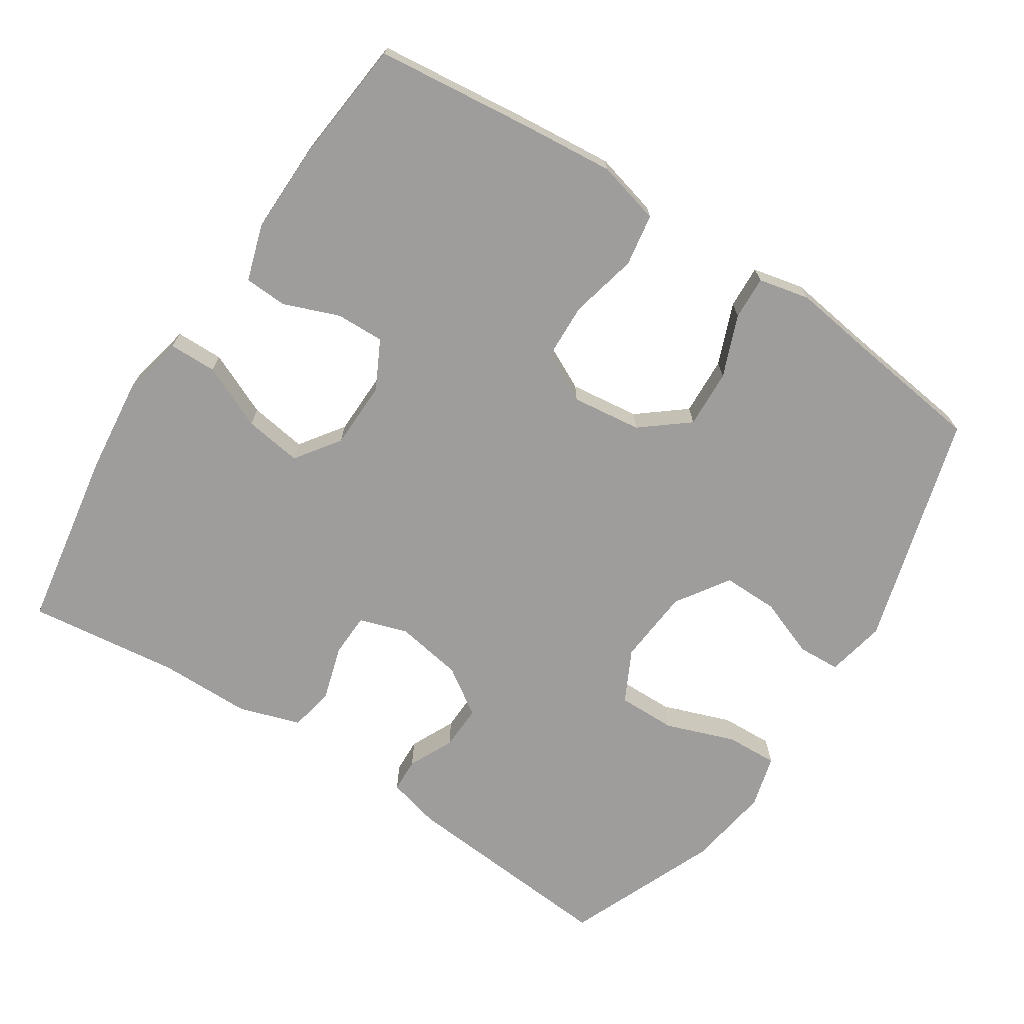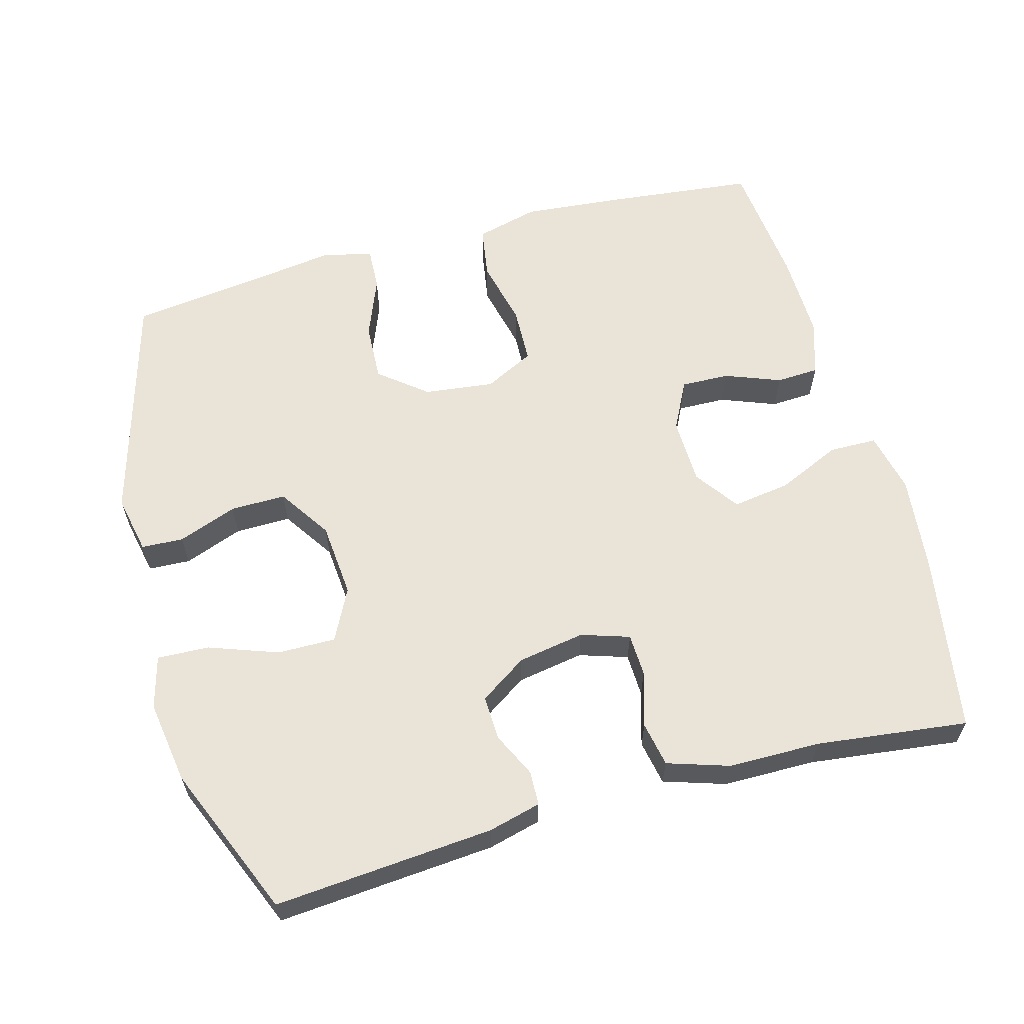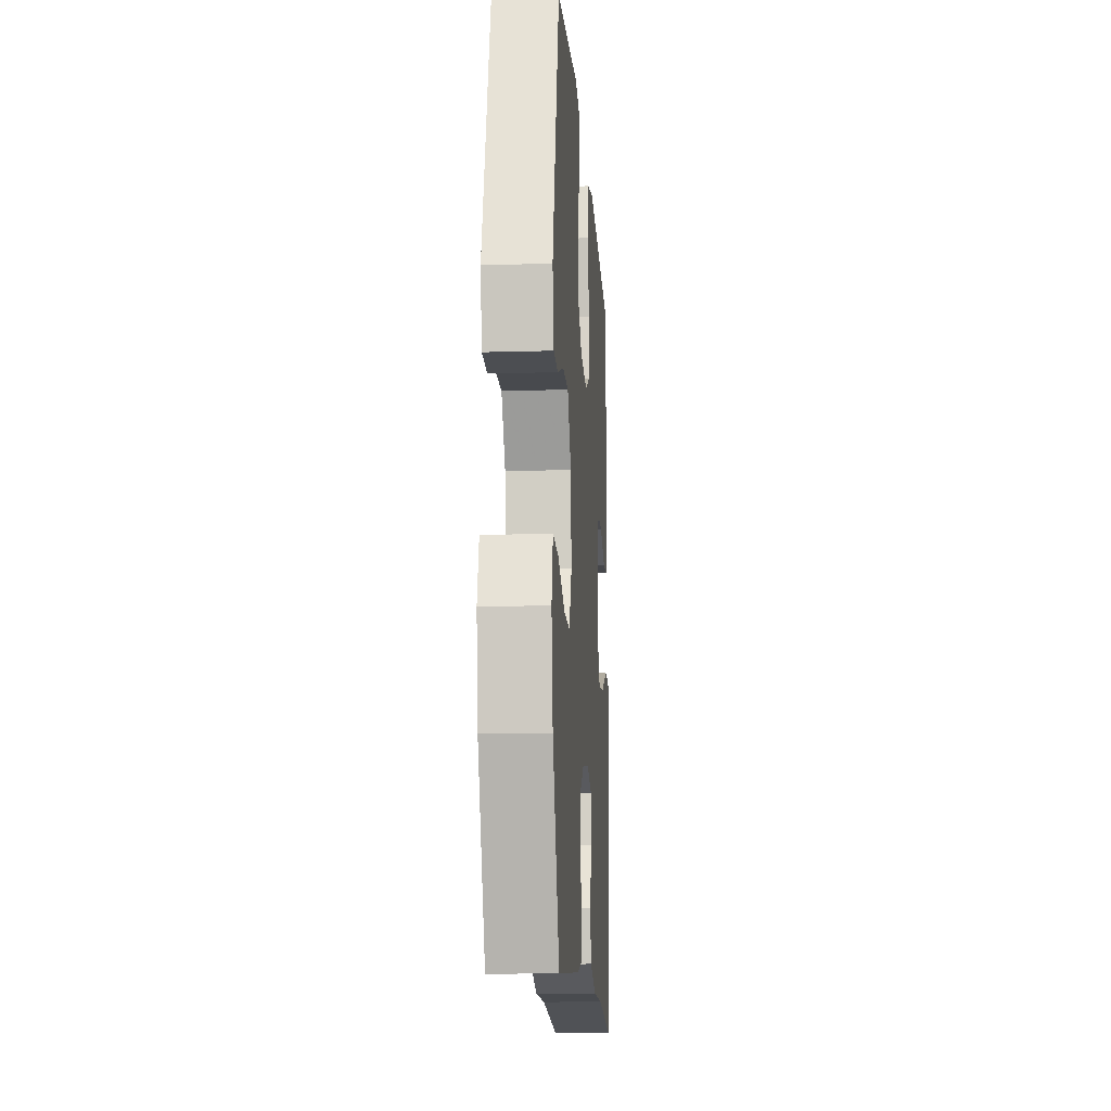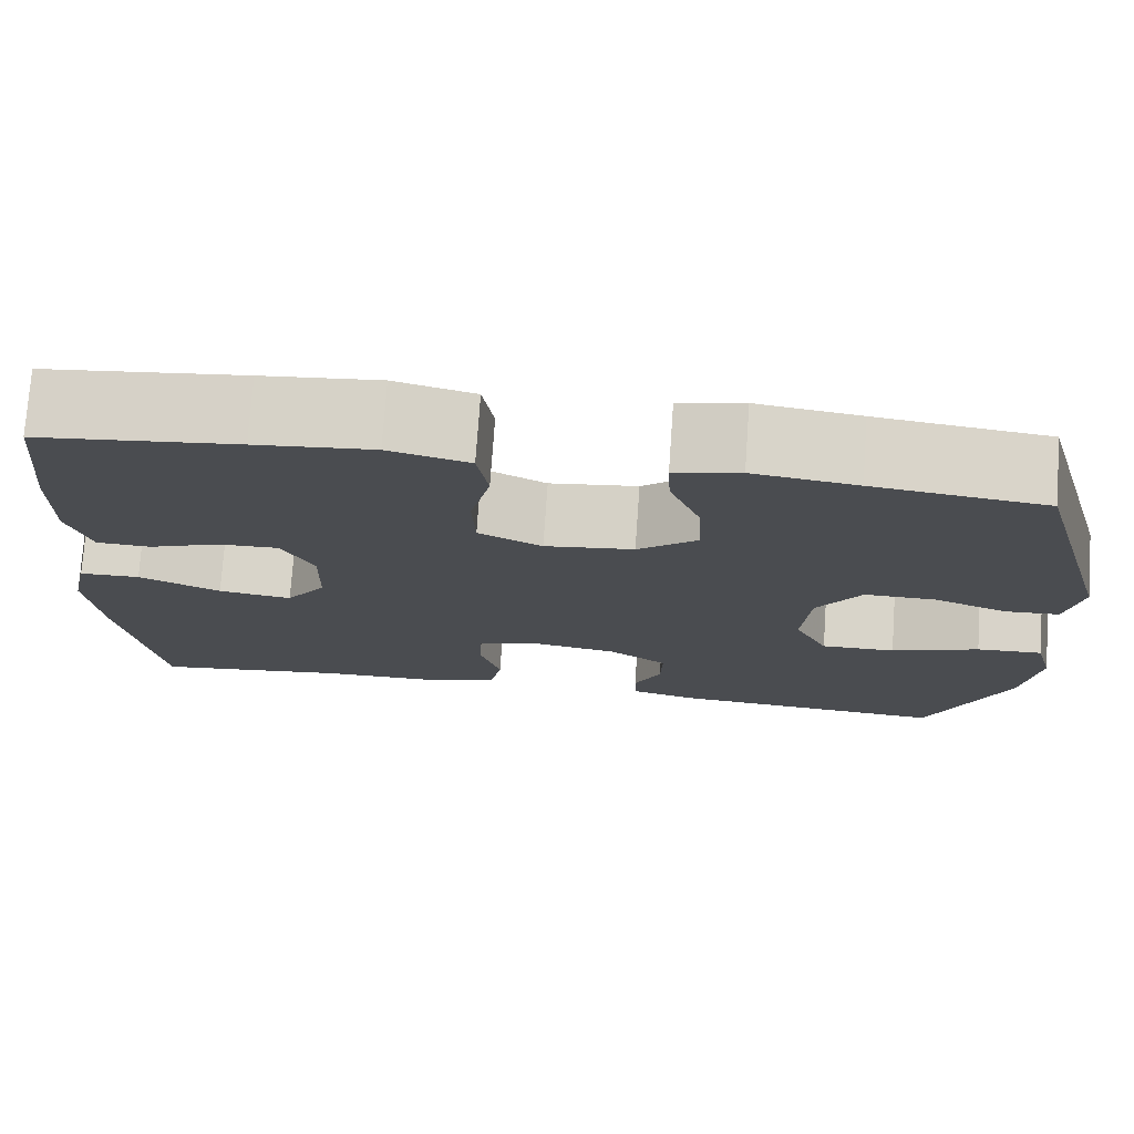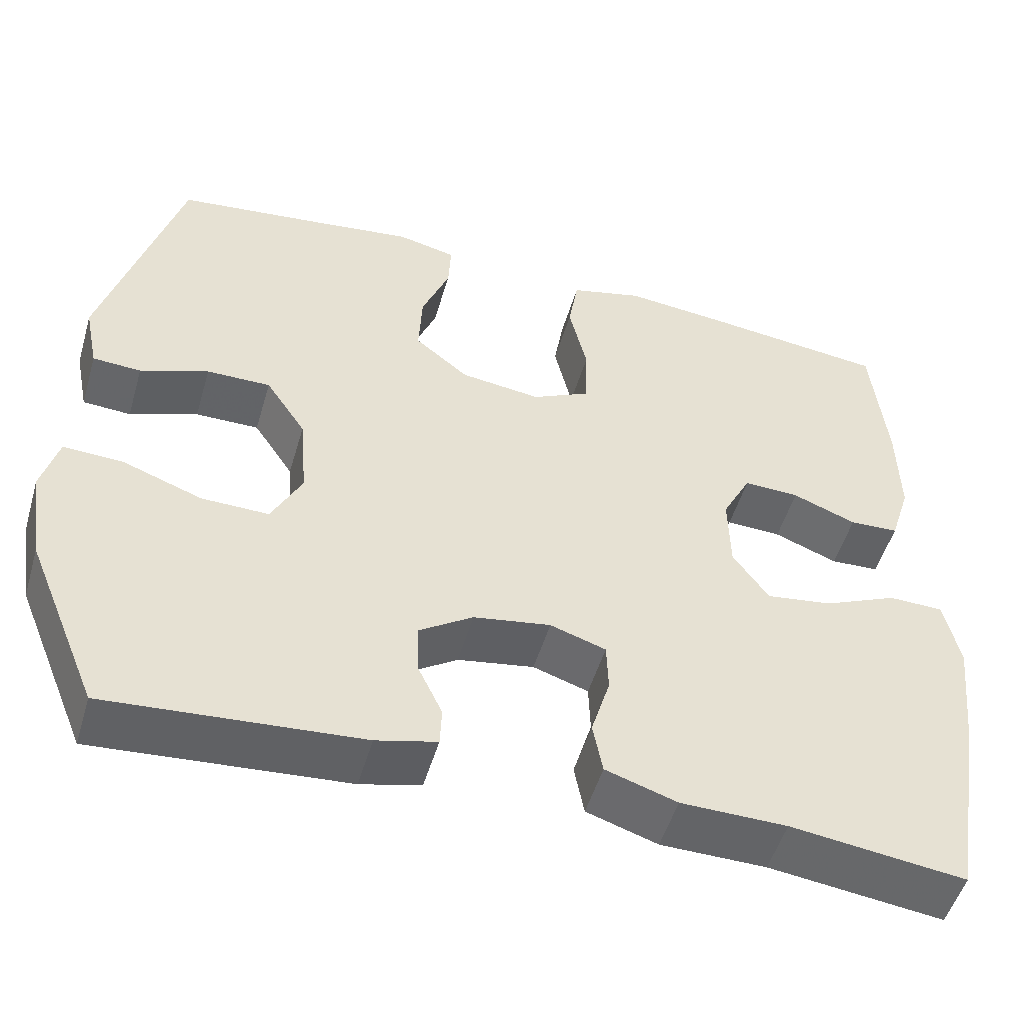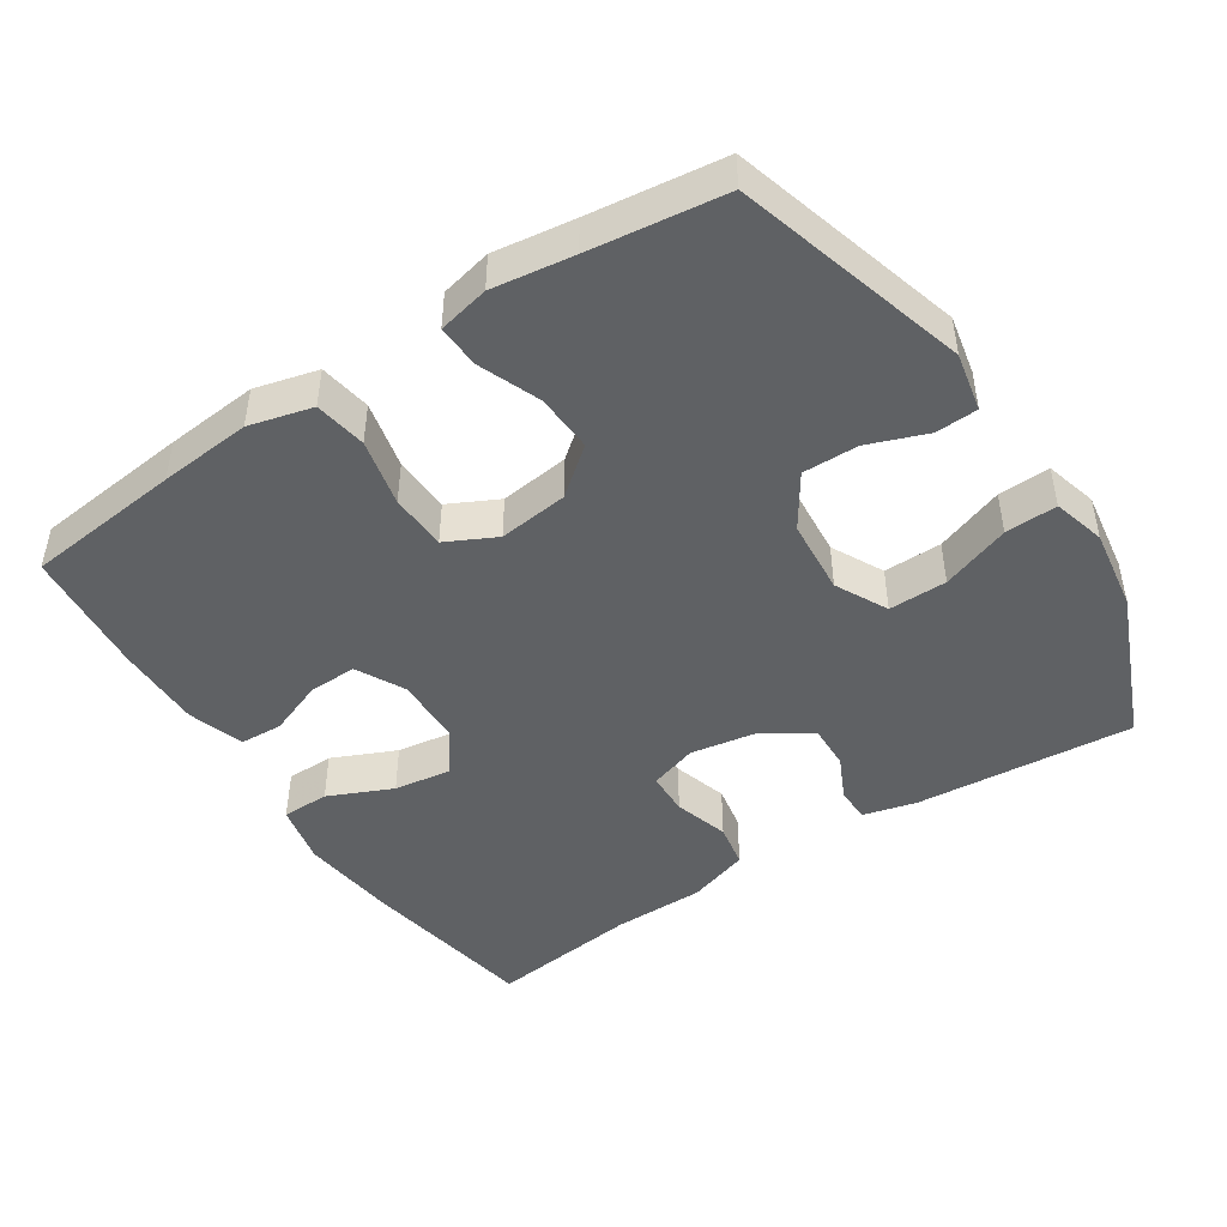
<metadata>
{"format":"obj","ext":"obj","renderer":"f3d","projection":"perspective","resolution":1024,"background":"white","views":[{"elev":-70.5,"azim":-33.1,"up":"+Y"},{"elev":61.0,"azim":164.6,"up":"+Y"},{"elev":-13.6,"azim":93.8,"up":"+Z"},{"elev":75.0,"azim":4.0,"up":"+Z"},{"elev":-51.2,"azim":163.7,"up":"+Z"},{"elev":-46.1,"azim":33.3,"up":"+Y"}]}
</metadata>
<code>
v -0.5 0.07 -0.5
v -0.542 0.07 -0.247
v -0.557 0.07 -0.111
v -0.538 0.07 -0.025
v -0.471 0.07 -0.024
v -0.381 0.07 -0.064
v -0.3 0.07 -0.076
v -0.256 0.07 -0.014
v -0.254 0.07 0.081
v -0.289 0.07 0.149
v -0.357 0.07 0.147
v -0.435 0.07 0.117
v -0.495 0.07 0.12
v -0.52 0.07 0.199
v -0.518 0.07 0.321
v -0.5 0.07 0.5
v -0.28 0.07 0.524
v -0.15 0.07 0.536
v -0.061 0.07 0.513
v -0.049 0.07 0.44
v -0.071 0.07 0.345
v -0.068 0.07 0.265
v 0.002 0.07 0.23
v 0.1 0.07 0.242
v 0.166 0.07 0.295
v 0.162 0.07 0.377
v 0.128 0.07 0.463
v 0.125 0.07 0.524
v 0.197 0.07 0.54
v 0.311 0.07 0.524
v 0.5 0.07 0.5
v 0.593 0.07 0.173
v 0.576 0.07 0.09
v 0.517 0.07 0.087
v 0.434 0.07 0.118
v 0.356 0.07 0.119
v 0.307 0.07 0.045
v 0.298 0.07 -0.061
v 0.335 0.07 -0.134
v 0.417 0.07 -0.133
v 0.514 0.07 -0.098
v 0.587 0.07 -0.095
v 0.607 0.07 -0.169
v 0.589 0.07 -0.286
v 0.5 0.07 -0.5
v 0.192 0.07 -0.475
v 0.118 0.07 -0.456
v 0.116 0.07 -0.408
v 0.146 0.07 -0.345
v 0.148 0.07 -0.282
v 0.082 0.07 -0.238
v -0.012 0.07 -0.222
v -0.08 0.07 -0.244
v -0.082 0.07 -0.305
v -0.059 0.07 -0.382
v -0.071 0.07 -0.445
v -0.158 0.07 -0.473
v -0.287 0.07 -0.474
v -0.5 0 -0.5
v -0.542 0 -0.247
v -0.557 0 -0.111
v -0.538 0 -0.025
v -0.471 0 -0.024
v -0.381 0 -0.064
v -0.3 0 -0.076
v -0.256 0 -0.014
v -0.254 0 0.081
v -0.289 0 0.149
v -0.357 0 0.147
v -0.435 0 0.117
v -0.495 0 0.12
v -0.52 0 0.199
v -0.518 0 0.321
v -0.5 0 0.5
v -0.28 0 0.524
v -0.15 0 0.536
v -0.061 0 0.513
v -0.049 0 0.44
v -0.071 0 0.345
v -0.068 0 0.265
v 0.002 0 0.23
v 0.1 0 0.242
v 0.166 0 0.295
v 0.162 0 0.377
v 0.128 0 0.463
v 0.125 0 0.524
v 0.197 0 0.54
v 0.311 0 0.524
v 0.5 0 0.5
v 0.593 0 0.173
v 0.576 0 0.09
v 0.517 0 0.087
v 0.434 0 0.118
v 0.356 0 0.119
v 0.307 0 0.045
v 0.298 0 -0.061
v 0.335 0 -0.134
v 0.417 0 -0.133
v 0.514 0 -0.098
v 0.587 0 -0.095
v 0.607 0 -0.169
v 0.589 0 -0.286
v 0.5 0 -0.5
v 0.192 0 -0.475
v 0.118 0 -0.456
v 0.116 0 -0.408
v 0.146 0 -0.345
v 0.148 0 -0.282
v 0.082 0 -0.238
v -0.012 0 -0.222
v -0.08 0 -0.244
v -0.082 0 -0.305
v -0.059 0 -0.382
v -0.071 0 -0.445
v -0.158 0 -0.473
v -0.287 0 -0.474
f 56 57 58
f 55 56 58
f 54 55 58
f 4 5 6
f 3 4 6
f 2 3 6
f 1 2 6
f 58 1 6
f 54 58 6
f 53 54 6
f 52 53 6 7
f 51 52 7 8
f 47 48 49
f 46 47 49
f 45 46 49
f 44 45 49
f 43 44 49
f 42 43 49
f 41 42 49
f 40 41 49
f 39 40 49 50
f 38 39 50 51
f 33 34 35
f 32 33 35
f 31 32 35
f 30 31 35
f 30 35 36
f 29 30 36
f 28 29 36
f 27 28 36
f 26 27 36
f 25 26 36 37
f 19 20 21
f 18 19 21
f 17 18 21
f 16 17 21
f 15 16 21
f 14 15 21
f 13 14 21
f 12 13 21
f 11 12 21
f 10 11 21 22
f 9 10 22 23
f 9 23 24
f 8 9 24
f 51 8 24
f 37 38 51
f 25 37 51
f 24 25 51
f 116 115 114
f 116 114 113
f 116 113 112
f 64 63 62
f 64 62 61
f 64 61 60
f 64 60 59
f 64 59 116
f 64 116 112
f 64 112 111
f 65 64 111 110
f 66 65 110 109
f 107 106 105
f 107 105 104
f 107 104 103
f 107 103 102
f 107 102 101
f 107 101 100
f 107 100 99
f 107 99 98
f 108 107 98 97
f 109 108 97 96
f 93 92 91
f 93 91 90
f 93 90 89
f 93 89 88
f 94 93 88
f 94 88 87
f 94 87 86
f 94 86 85
f 94 85 84
f 95 94 84 83
f 79 78 77
f 79 77 76
f 79 76 75
f 79 75 74
f 79 74 73
f 79 73 72
f 79 72 71
f 79 71 70
f 79 70 69
f 80 79 69 68
f 81 80 68 67
f 82 81 67
f 82 67 66
f 82 66 109
f 109 96 95
f 109 95 83
f 109 83 82
f 1 59 60 2
f 2 60 61 3
f 3 61 62 4
f 4 62 63 5
f 5 63 64 6
f 6 64 65 7
f 7 65 66 8
f 8 66 67 9
f 9 67 68 10
f 10 68 69 11
f 11 69 70 12
f 12 70 71 13
f 13 71 72 14
f 14 72 73 15
f 15 73 74 16
f 16 74 75 17
f 17 75 76 18
f 18 76 77 19
f 19 77 78 20
f 20 78 79 21
f 21 79 80 22
f 22 80 81 23
f 23 81 82 24
f 24 82 83 25
f 25 83 84 26
f 26 84 85 27
f 27 85 86 28
f 28 86 87 29
f 29 87 88 30
f 30 88 89 31
f 31 89 90 32
f 32 90 91 33
f 33 91 92 34
f 34 92 93 35
f 35 93 94 36
f 36 94 95 37
f 37 95 96 38
f 38 96 97 39
f 39 97 98 40
f 40 98 99 41
f 41 99 100 42
f 42 100 101 43
f 43 101 102 44
f 44 102 103 45
f 45 103 104 46
f 46 104 105 47
f 47 105 106 48
f 48 106 107 49
f 49 107 108 50
f 50 108 109 51
f 51 109 110 52
f 52 110 111 53
f 53 111 112 54
f 54 112 113 55
f 55 113 114 56
f 56 114 115 57
f 57 115 116 58
f 58 116 59 1

</code>
